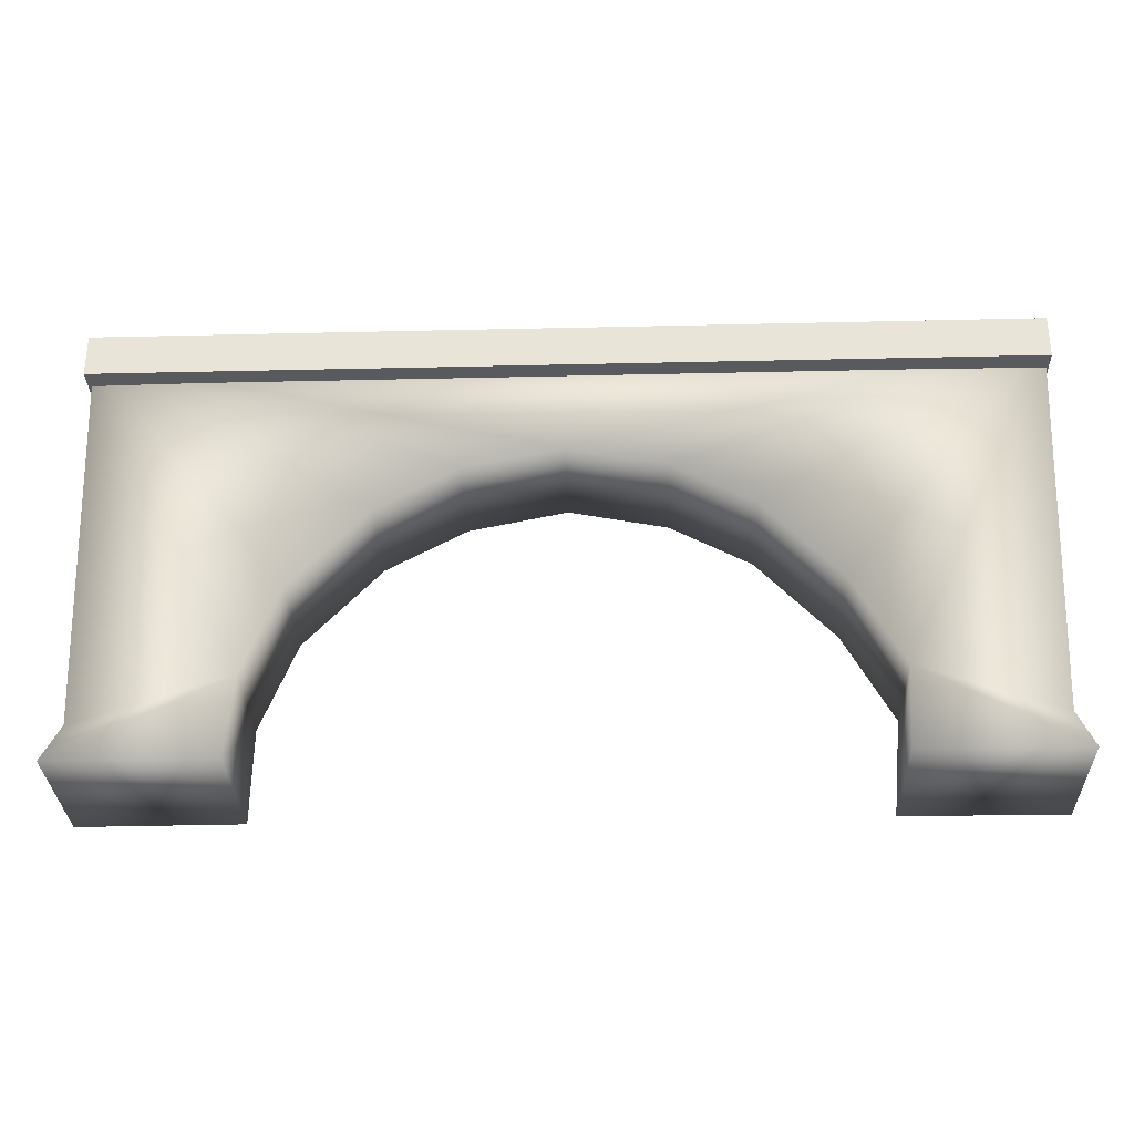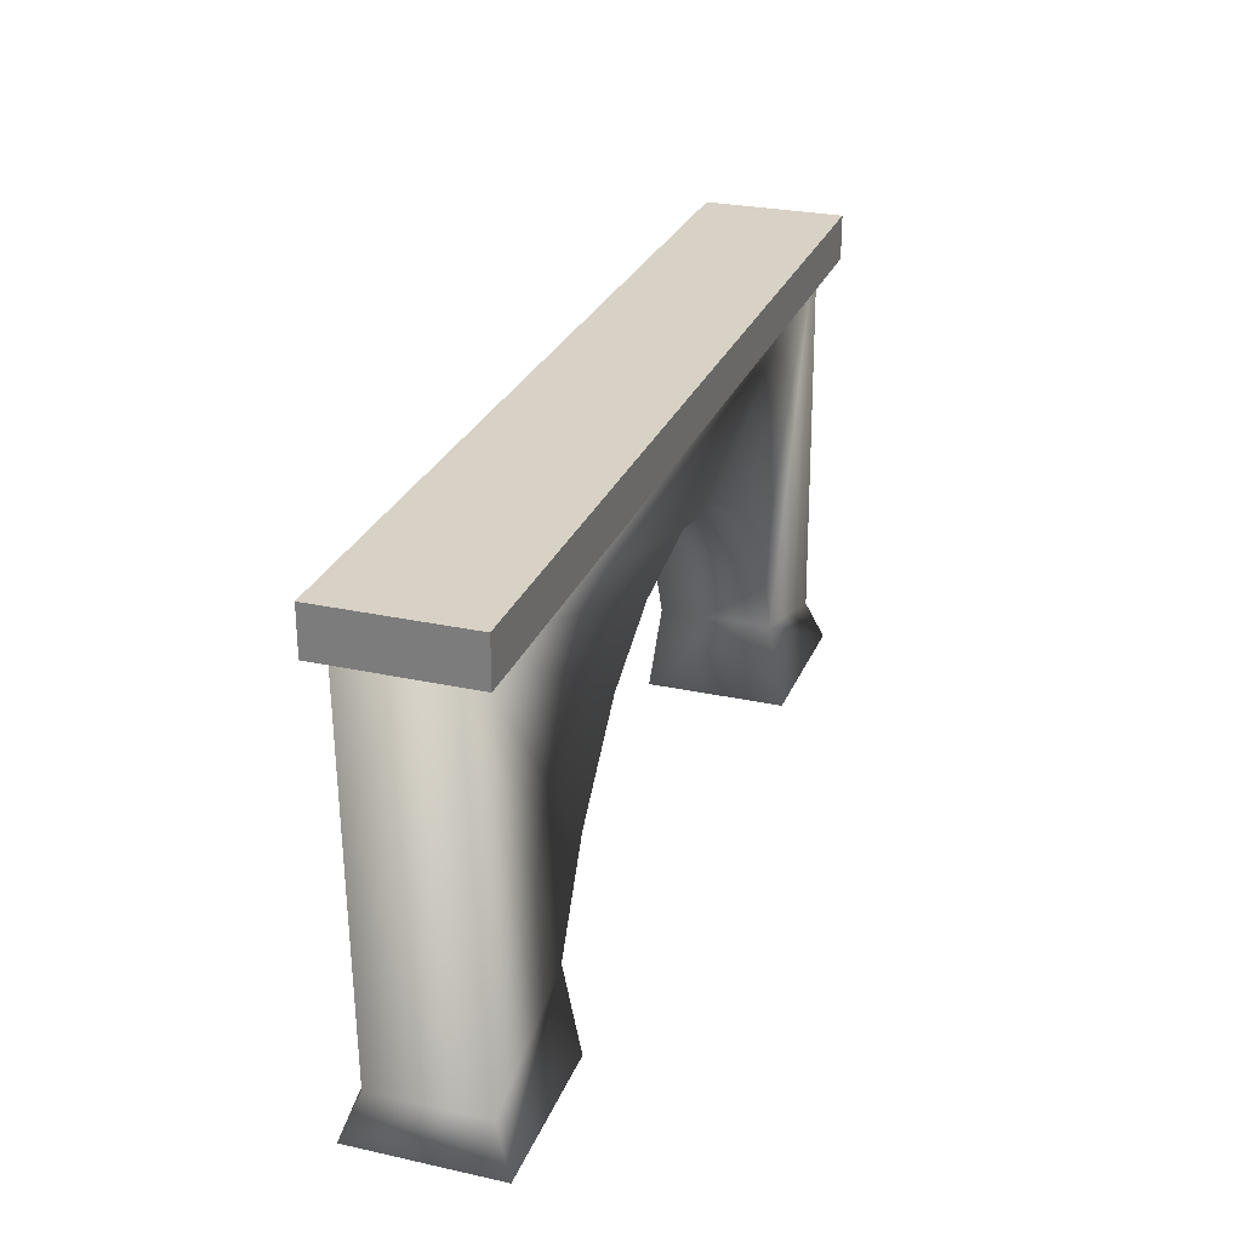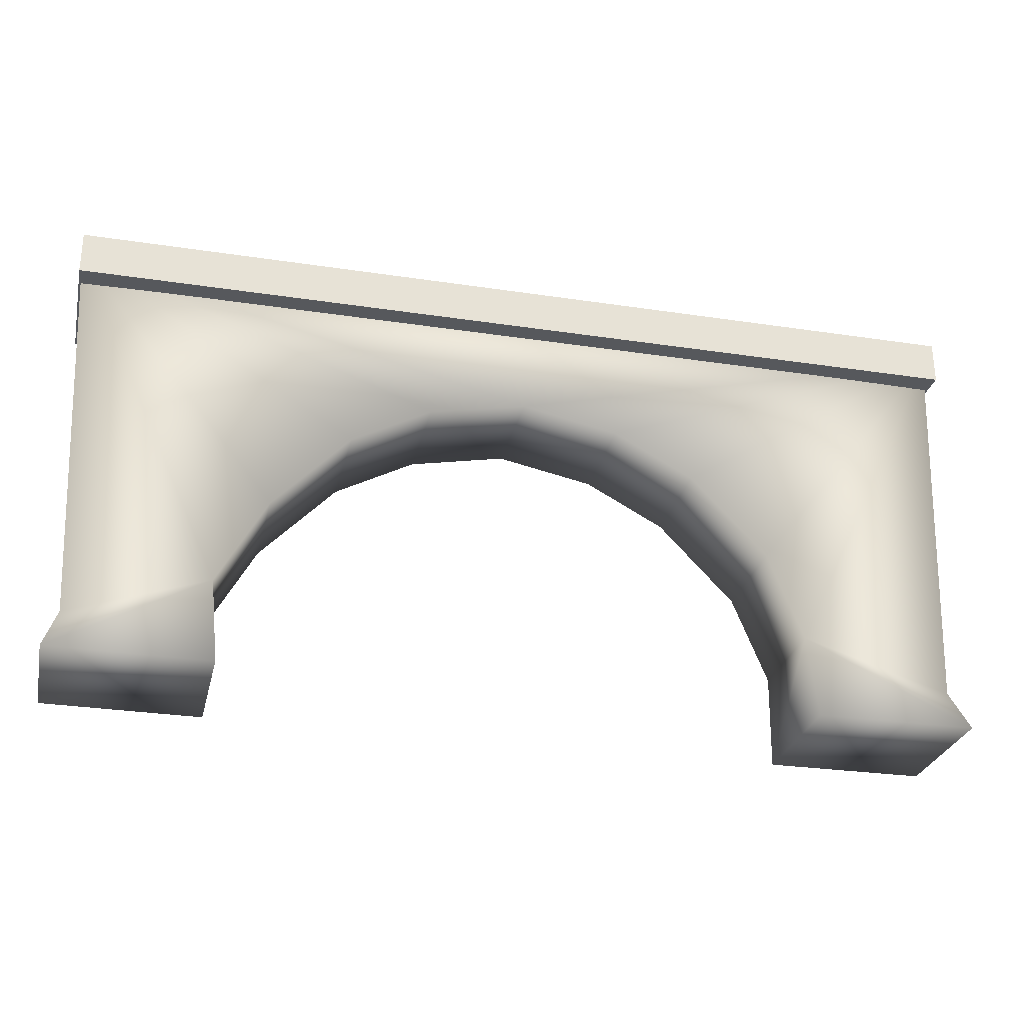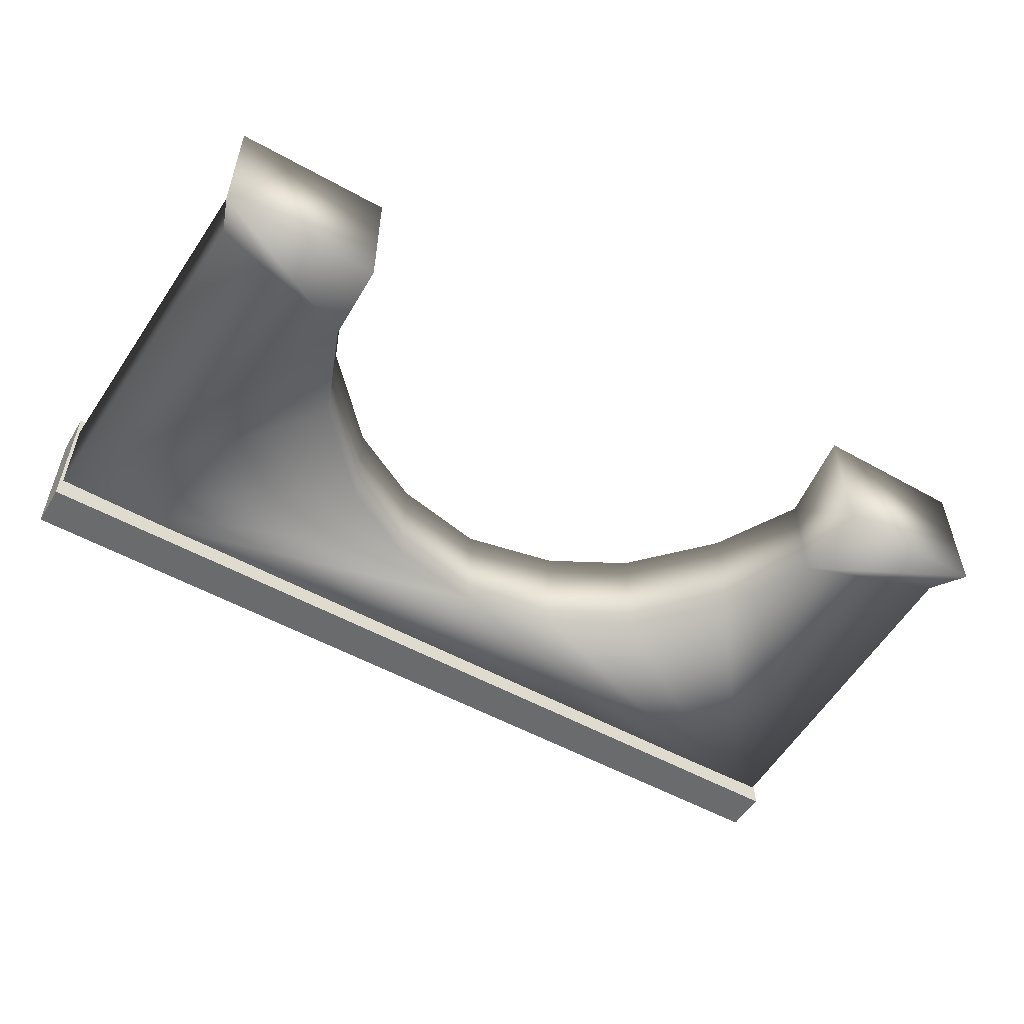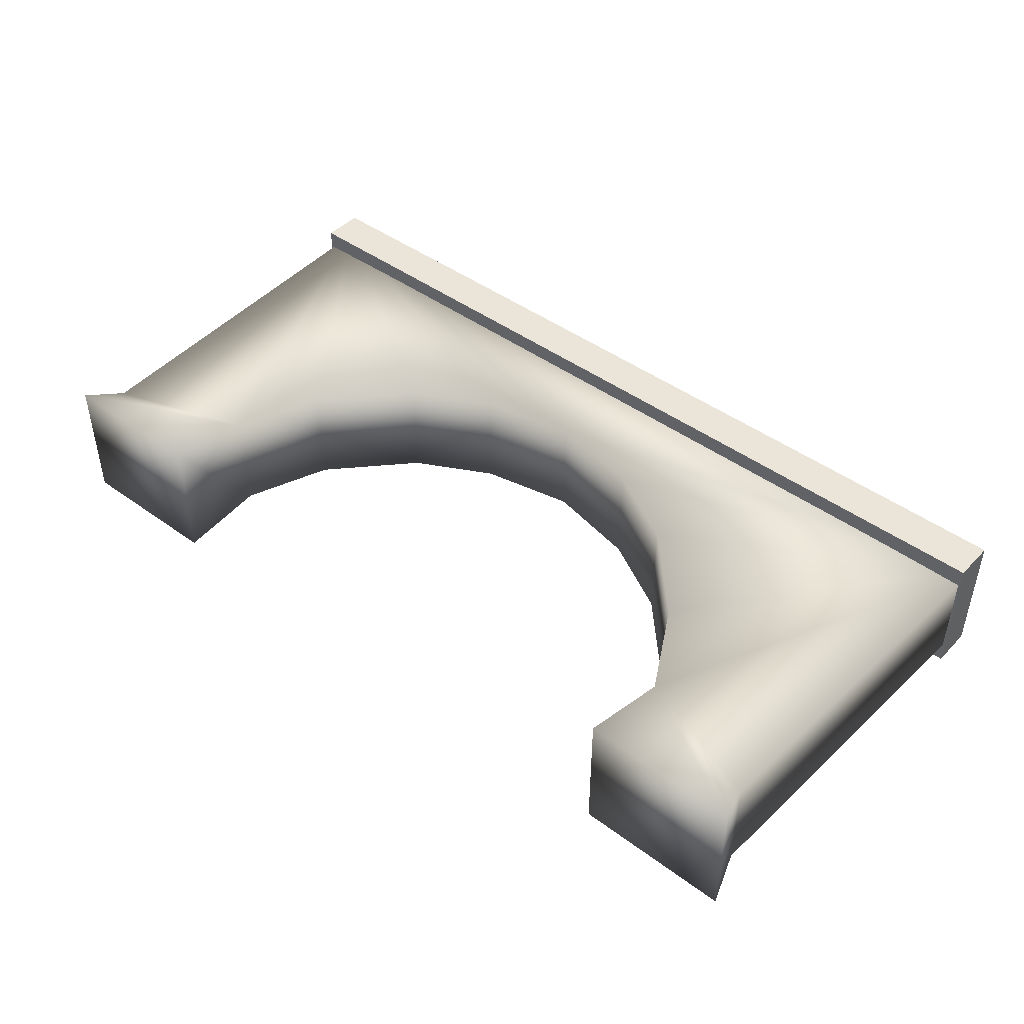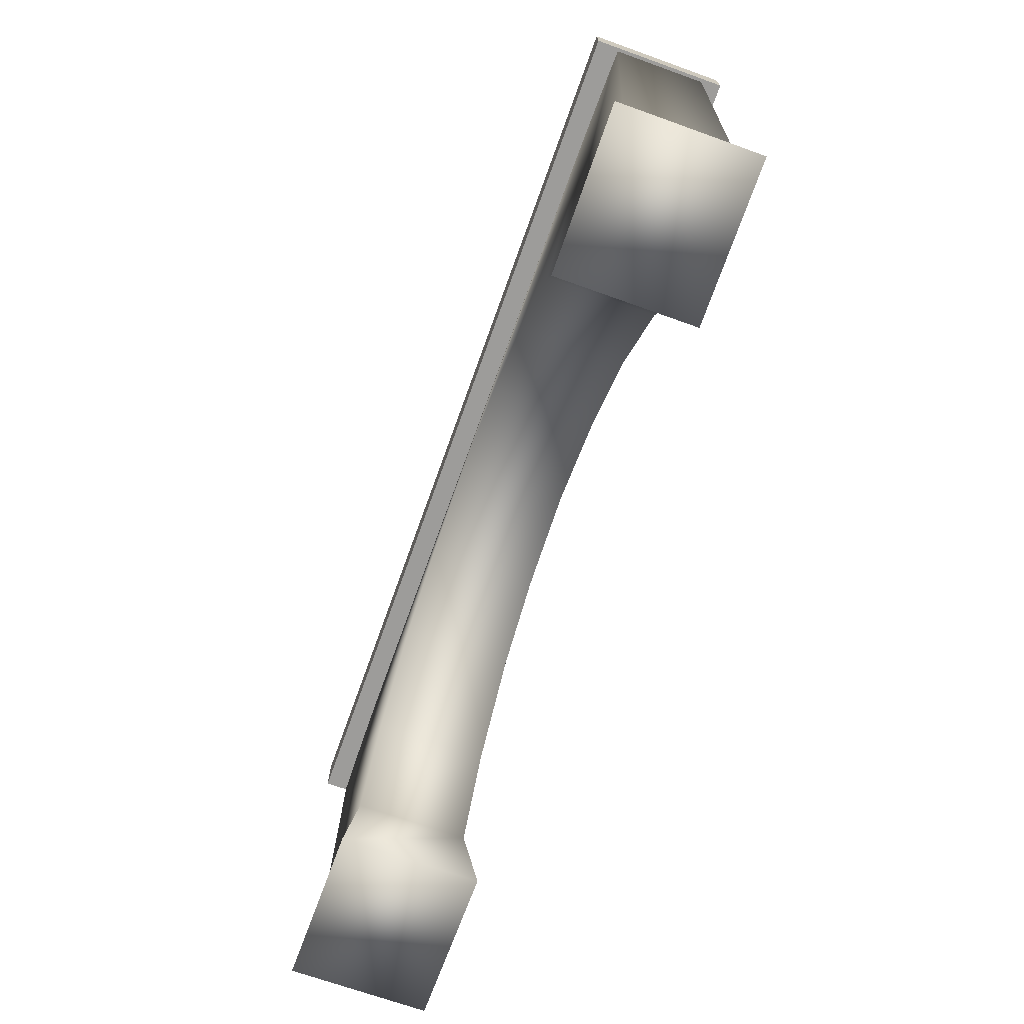
<metadata>
{"format":"obj","ext":"obj","renderer":"f3d","projection":"perspective","resolution":1024,"background":"white","views":[{"elev":-30.9,"azim":1.9,"up":"+Y"},{"elev":27.2,"azim":108.8,"up":"+Y"},{"elev":-28.3,"azim":167.1,"up":"+Y"},{"elev":-53.2,"azim":-30.9,"up":"+Z"},{"elev":44.8,"azim":40.4,"up":"+Z"},{"elev":-70.3,"azim":-109.7,"up":"+Y"}]}
</metadata>
<code>
g Area_Common_Build_Arch_D_01_Col
v -5.417 -0.1444 0.8166
v -5.245 0.361 0.6208
v -3.464 0.9108 0.6629
v -5.417 -0.1444 -0.8427
v -5.245 0.361 -0.6455
v -3.513 -0.1444 0.8311
v -3.513 -0.1444 -0.8282
v -3.464 0.9108 -0.6629
v -5.484 5.15 -0.5503
v -3.041 1.974 -0.6629
v -2.125 2.944 -0.6629
v -1.168 3.462 -0.6629
v -0.004247 3.697 -0.6629
v 5.502 5.15 -0.5503
v 1.16 3.462 -0.6629
v 2.117 2.944 -0.6629
v 3.033 1.974 -0.6629
v 3.618 0.9108 -0.6629
v 5.255 0.3552 -0.6455
v 5.502 5.15 0.5577
v 5.255 0.3552 0.6208
v 3.618 0.9108 0.6629
v 3.033 1.974 0.6629
v 2.117 2.944 0.6629
v 1.16 3.462 0.6629
v -0.004247 3.697 0.6629
v -5.484 5.15 0.5577
v -1.168 3.462 0.6629
v -2.125 2.944 0.6629
v -3.041 1.974 0.6629
v 3.53 -0.1559 0.8311
v 5.415 -0.1559 -0.8427
v 3.53 -0.1559 -0.8282
v 5.415 -0.1559 0.8166
v -5.505 5.277 0.806
v 5.506 5.277 -0.8311
v 5.506 5.277 0.806
v -5.505 5.277 -0.8311
v -5.505 4.756 0.806
v 5.506 5.277 0.806
v 5.506 4.756 0.806
v -5.505 5.277 0.806
v -5.505 4.756 -0.8311
v -5.505 5.277 0.806
v -5.505 4.756 0.806
v -5.505 5.277 -0.8311
v -5.505 4.756 0.806
v 5.506 4.756 -0.8311
v -5.505 4.756 -0.8311
v 5.506 4.756 0.806
v 5.506 4.756 0.806
v 5.506 5.277 -0.8311
v 5.506 4.756 -0.8311
v 5.506 5.277 0.806
v 5.506 4.756 -0.8311
v -5.505 5.277 -0.8311
v -5.505 4.756 -0.8311
v 5.506 5.277 -0.8311
g Area_Common_Build_Arch_D_01_Col_0
f 3 2 1
f 1 2 4
f 5 4 2
f 1 4 6
f 6 3 1
f 7 6 4
f 7 4 8
f 3 6 8
f 7 8 6
f 4 5 8
f 5 9 8
f 8 9 10
f 10 9 11
f 11 9 12
f 12 9 13
f 13 9 14
f 15 13 14
f 16 15 14
f 14 17 16
f 14 18 17
f 19 18 14
f 14 20 19
f 14 9 20
f 21 19 20
f 22 21 20
f 23 22 20
f 17 18 23
f 22 23 18
f 24 23 20
f 16 17 24
f 23 24 17
f 25 24 20
f 15 16 25
f 24 25 16
f 26 25 20
f 13 15 26
f 25 26 15
f 27 26 20
f 26 27 28
f 26 28 13
f 28 27 29
f 29 27 30
f 30 27 3
f 27 20 9
f 3 8 30
f 10 30 8
f 30 10 29
f 28 29 12
f 12 13 28
f 11 12 29
f 11 29 10
f 9 5 27
f 2 27 5
f 27 2 3
f 33 32 31
f 34 31 32
f 31 34 22
f 31 22 33
f 33 18 32
f 18 33 22
f 32 19 34
f 32 18 19
f 21 34 19
f 34 21 22
f 37 36 35
f 38 35 36
f 41 40 39
f 42 39 40
f 45 44 43
f 46 43 44
g Area_Common_Build_Arch_D_01_Col_1
f 49 48 47
f 50 47 48
f 53 52 51
f 54 51 52
f 57 56 55
f 58 55 56

</code>
